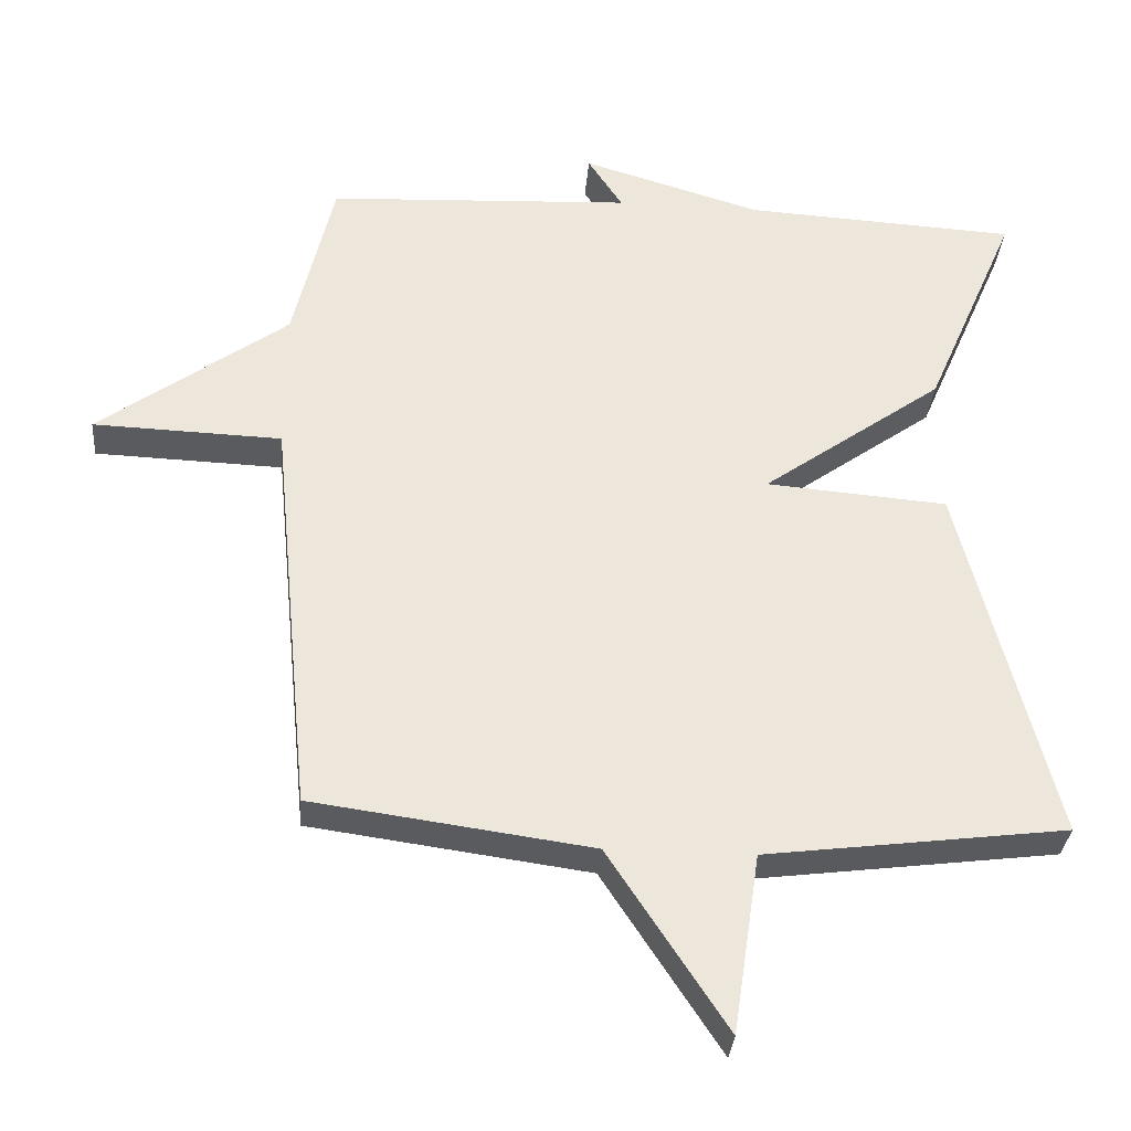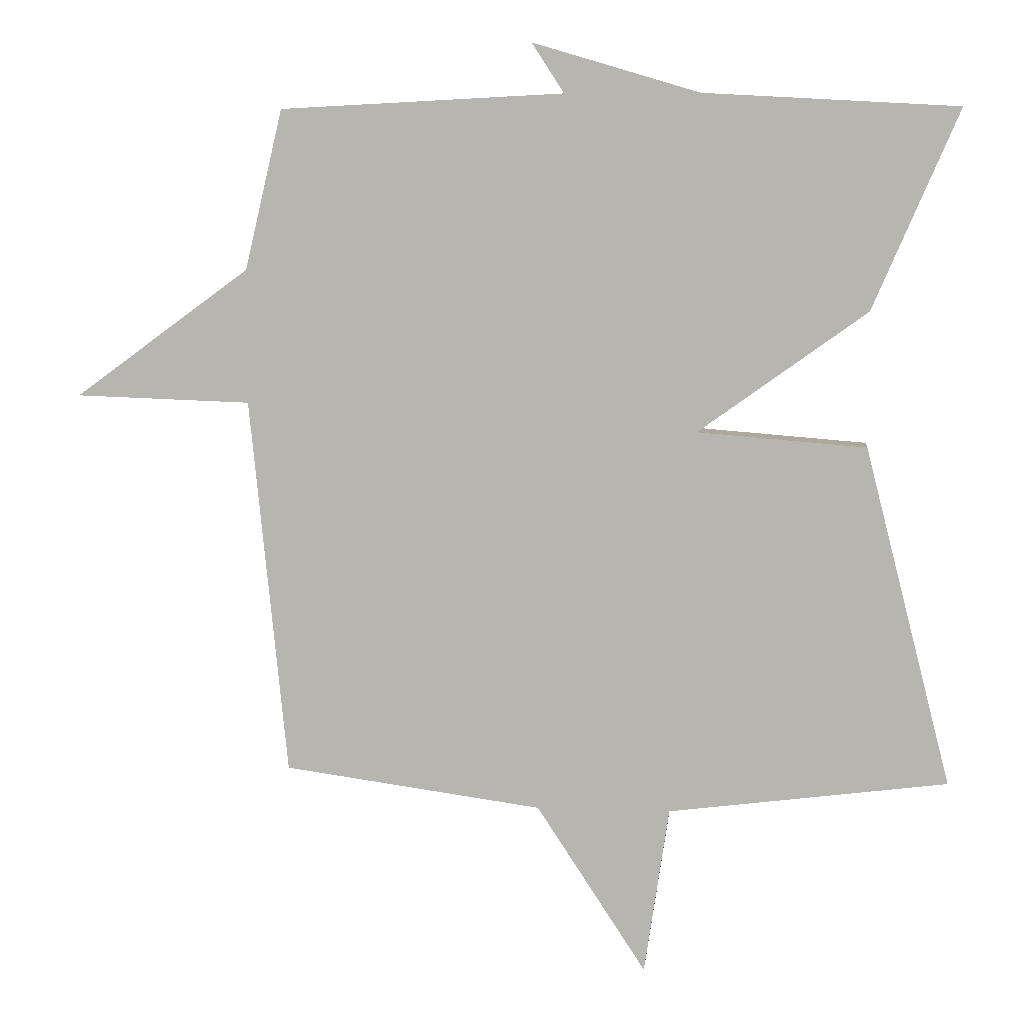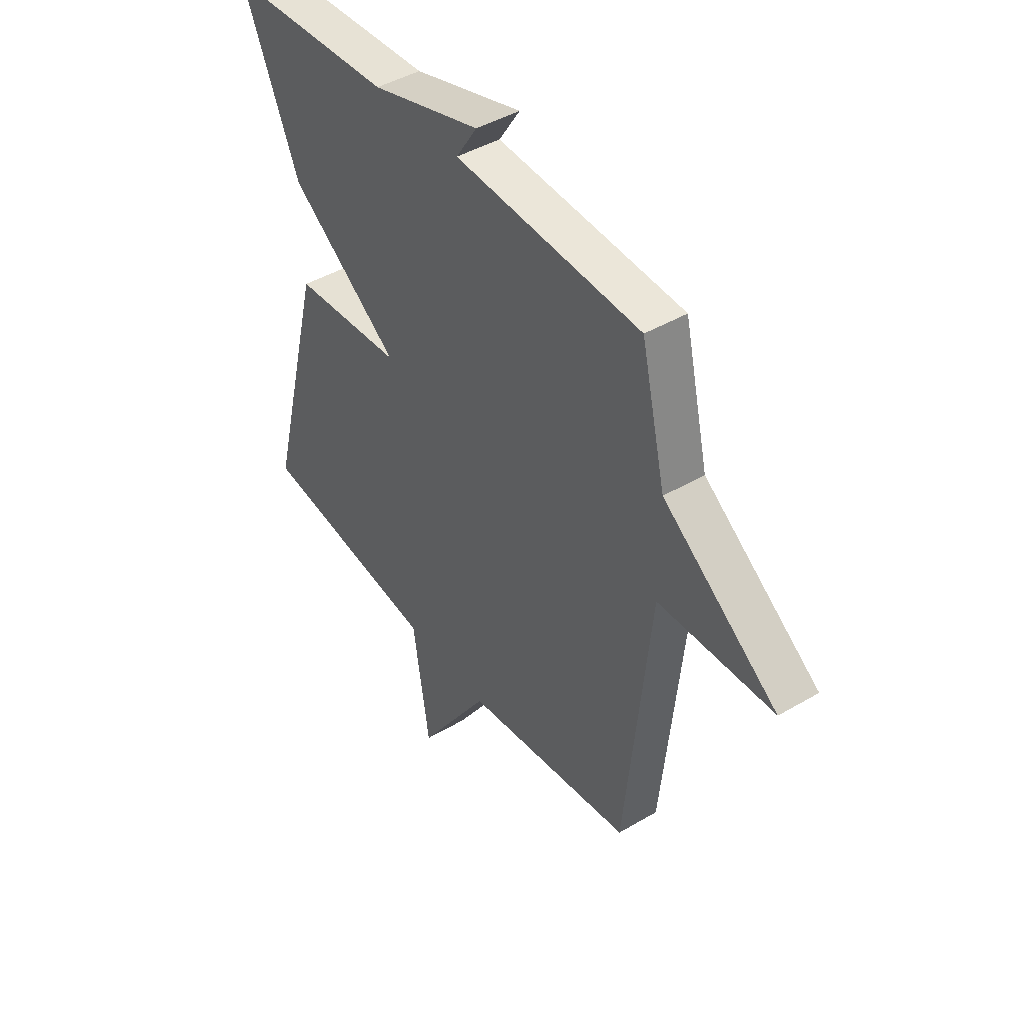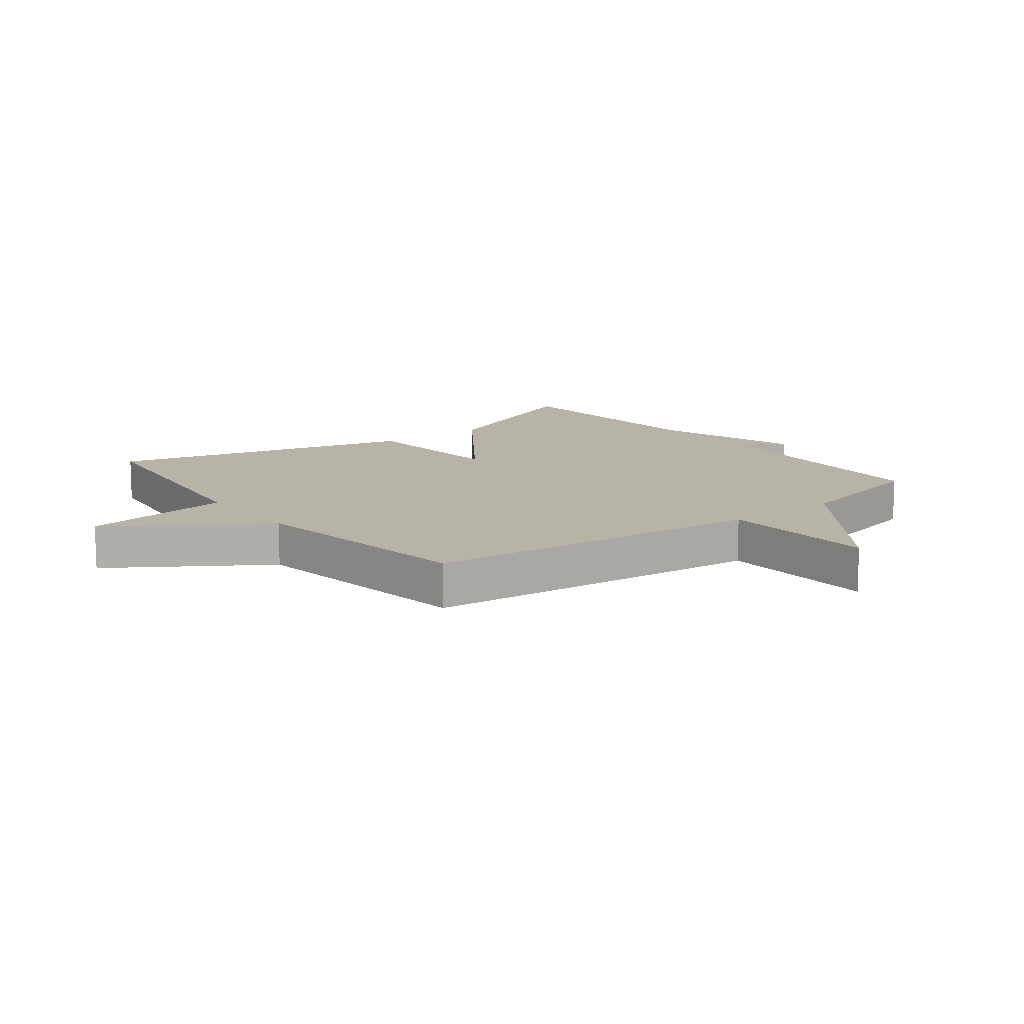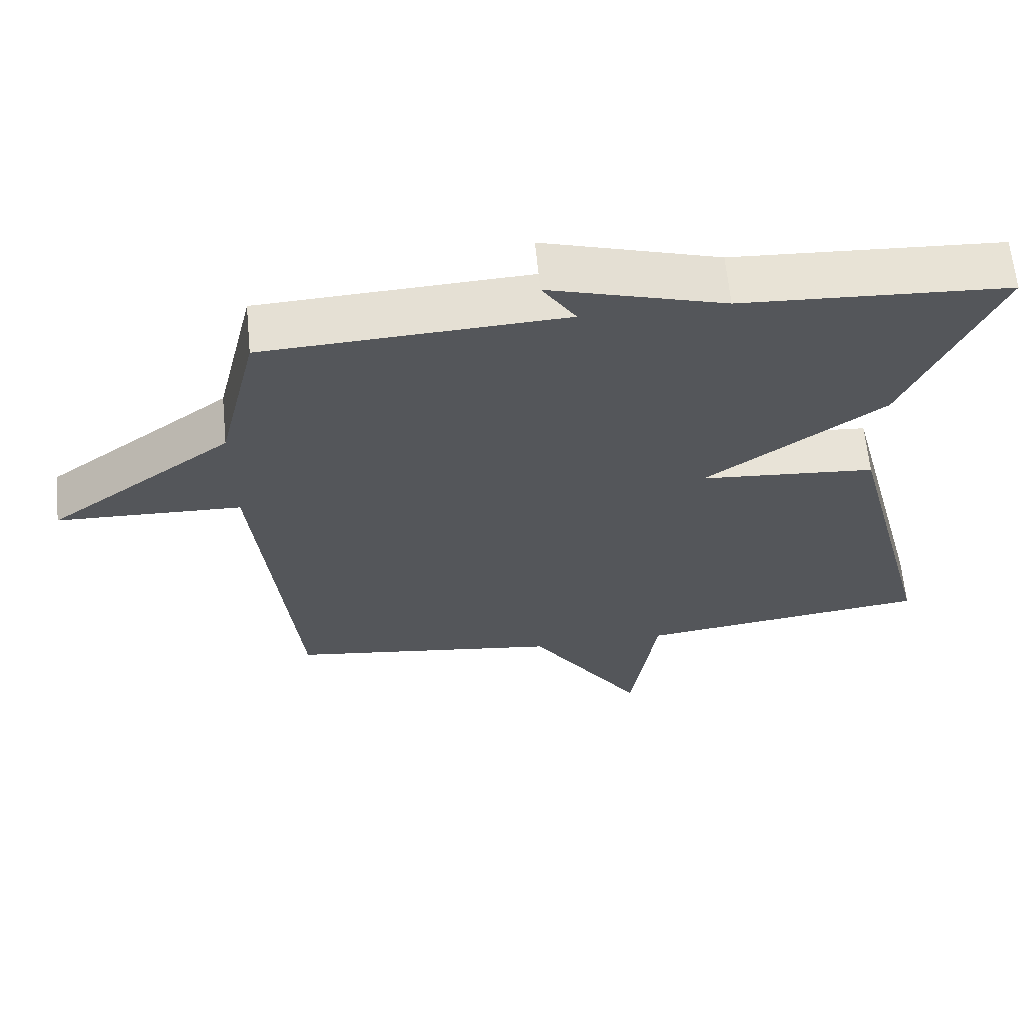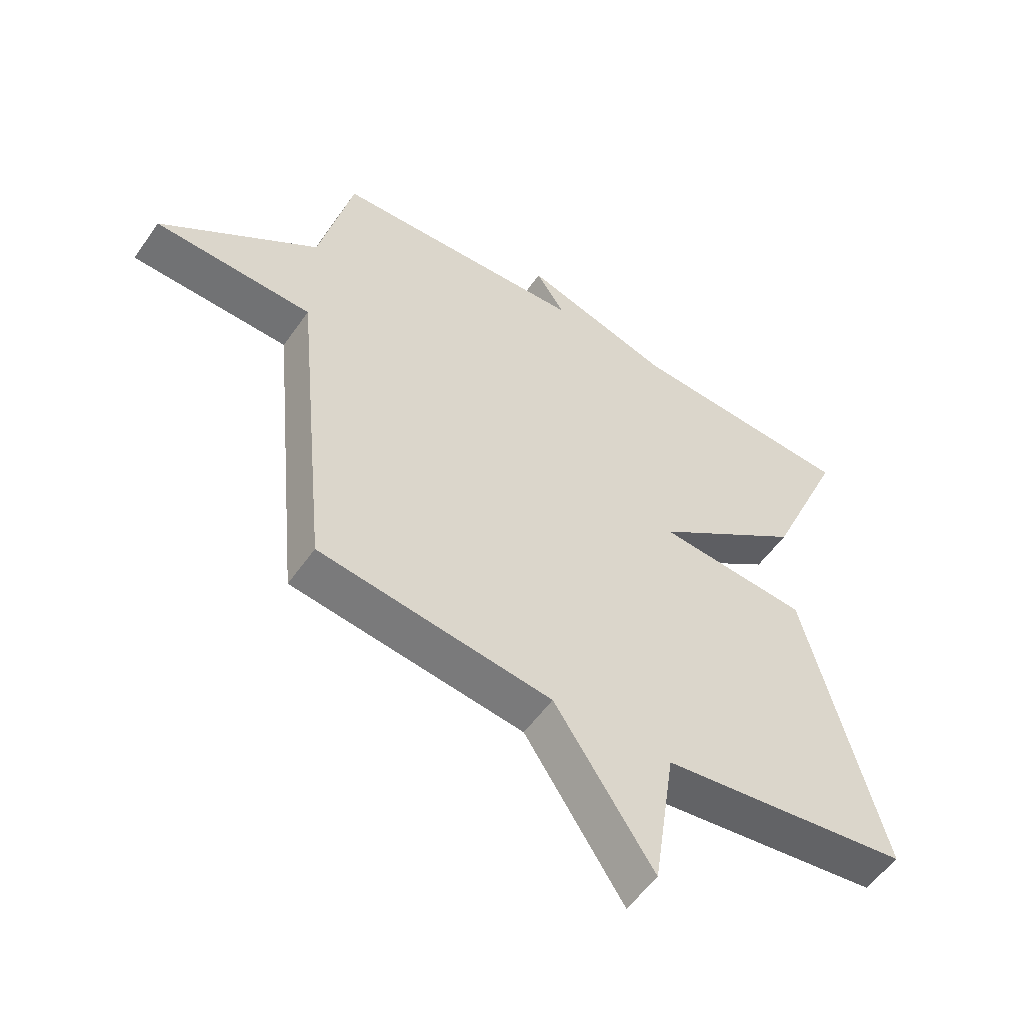
<metadata>
{"format":"obj","ext":"obj","renderer":"f3d","projection":"perspective","resolution":1024,"background":"white","views":[{"elev":-32.8,"azim":-4.7,"up":"+Z"},{"elev":7.3,"azim":6.1,"up":"+Z"},{"elev":44.1,"azim":-124.7,"up":"+Z"},{"elev":12.6,"azim":-127.7,"up":"+Y"},{"elev":63.9,"azim":-5.6,"up":"+Z"},{"elev":-54.6,"azim":-34.3,"up":"+Z"}]}
</metadata>
<code>
v 0.5 0.07 -0.5
v 0.085 0.07 -0.553
v 0.048 0.07 -0.802
v -0.115 0.07 -0.553
v -0.5 0.07 -0.5
v -0.556 0.07 0.062
v -0.817 0.07 0.071
v -0.556 0.07 0.262
v -0.5 0.07 0.5
v -0.078 0.07 0.521
v -0.126 0.07 0.595
v 0.122 0.07 0.521
v 0.5 0.07 0.5
v 0.372 0.07 0.204
v 0.121 0.07 0.024
v 0.372 0.07 0.004
v 0.5 0 -0.5
v 0.085 0 -0.553
v 0.048 0 -0.802
v -0.115 0 -0.553
v -0.5 0 -0.5
v -0.556 0 0.062
v -0.817 0 0.071
v -0.556 0 0.262
v -0.5 0 0.5
v -0.078 0 0.521
v -0.126 0 0.595
v 0.122 0 0.521
v 0.5 0 0.5
v 0.372 0 0.204
v 0.121 0 0.024
v 0.372 0 0.004
f 15 16 1 2
f 12 13 14 15
f 2 3 4
f 15 2 4
f 12 15 4
f 10 11 12
f 4 5 6
f 12 4 6
f 10 12 6
f 9 10 6
f 8 9 6
f 6 7 8
f 18 17 32 31
f 31 30 29 28
f 20 19 18
f 20 18 31
f 20 31 28
f 28 27 26
f 22 21 20
f 22 20 28
f 22 28 26
f 22 26 25
f 22 25 24
f 24 23 22
f 1 17 18 2
f 2 18 19 3
f 3 19 20 4
f 4 20 21 5
f 5 21 22 6
f 6 22 23 7
f 7 23 24 8
f 8 24 25 9
f 9 25 26 10
f 10 26 27 11
f 11 27 28 12
f 12 28 29 13
f 13 29 30 14
f 14 30 31 15
f 15 31 32 16
f 16 32 17 1

</code>
